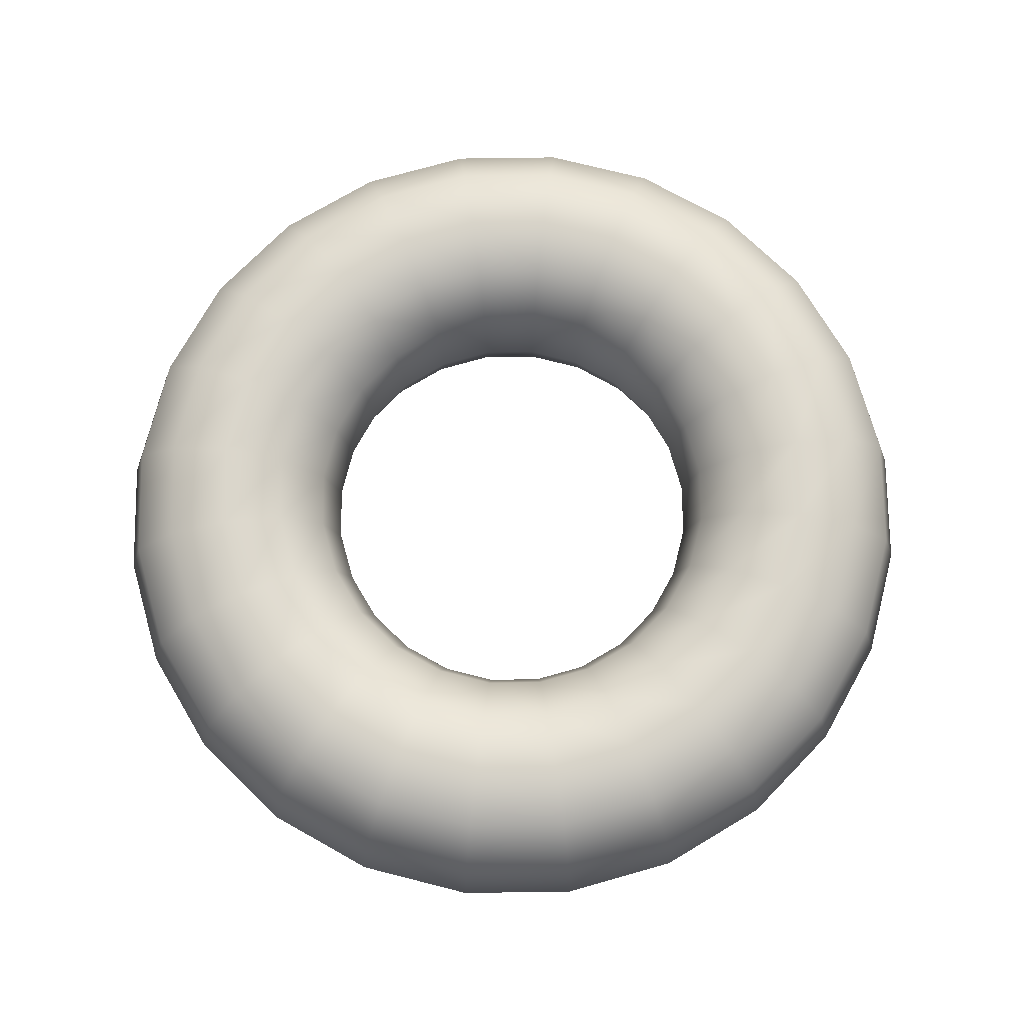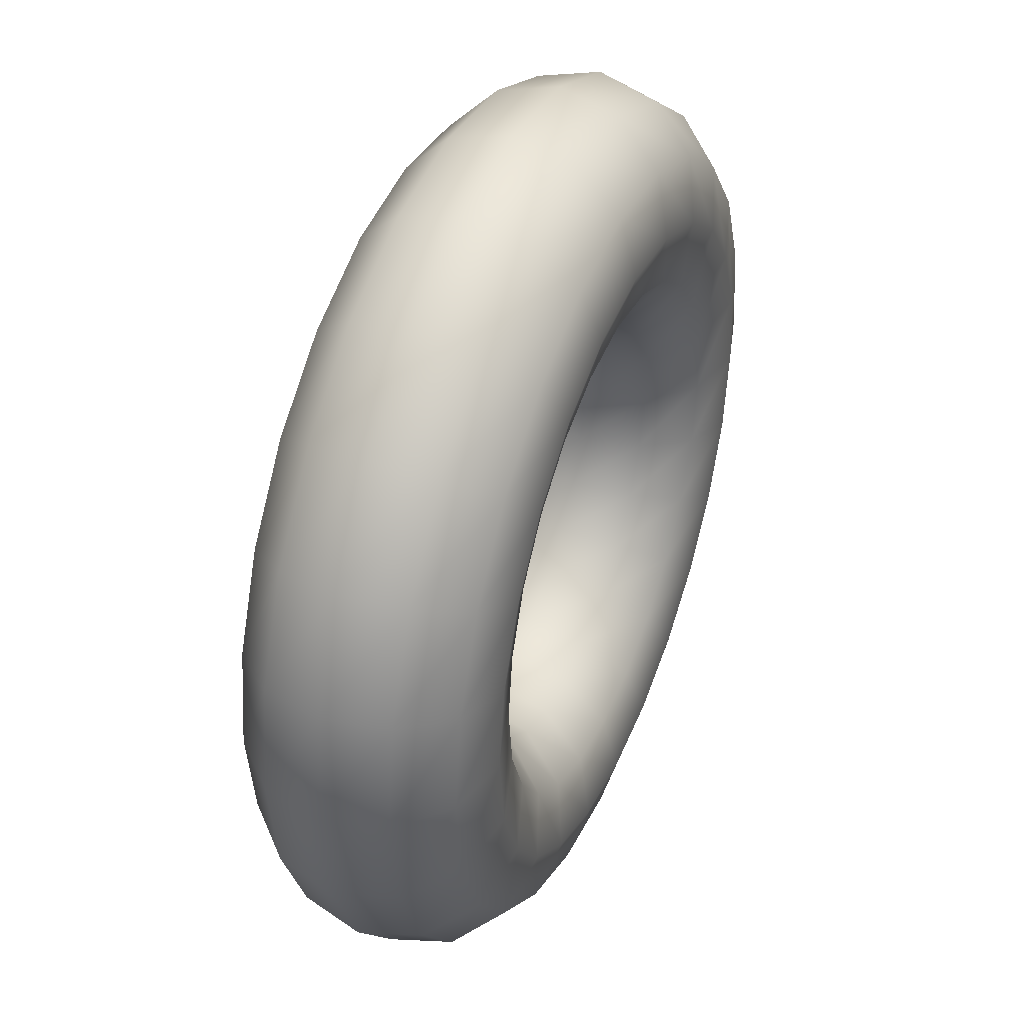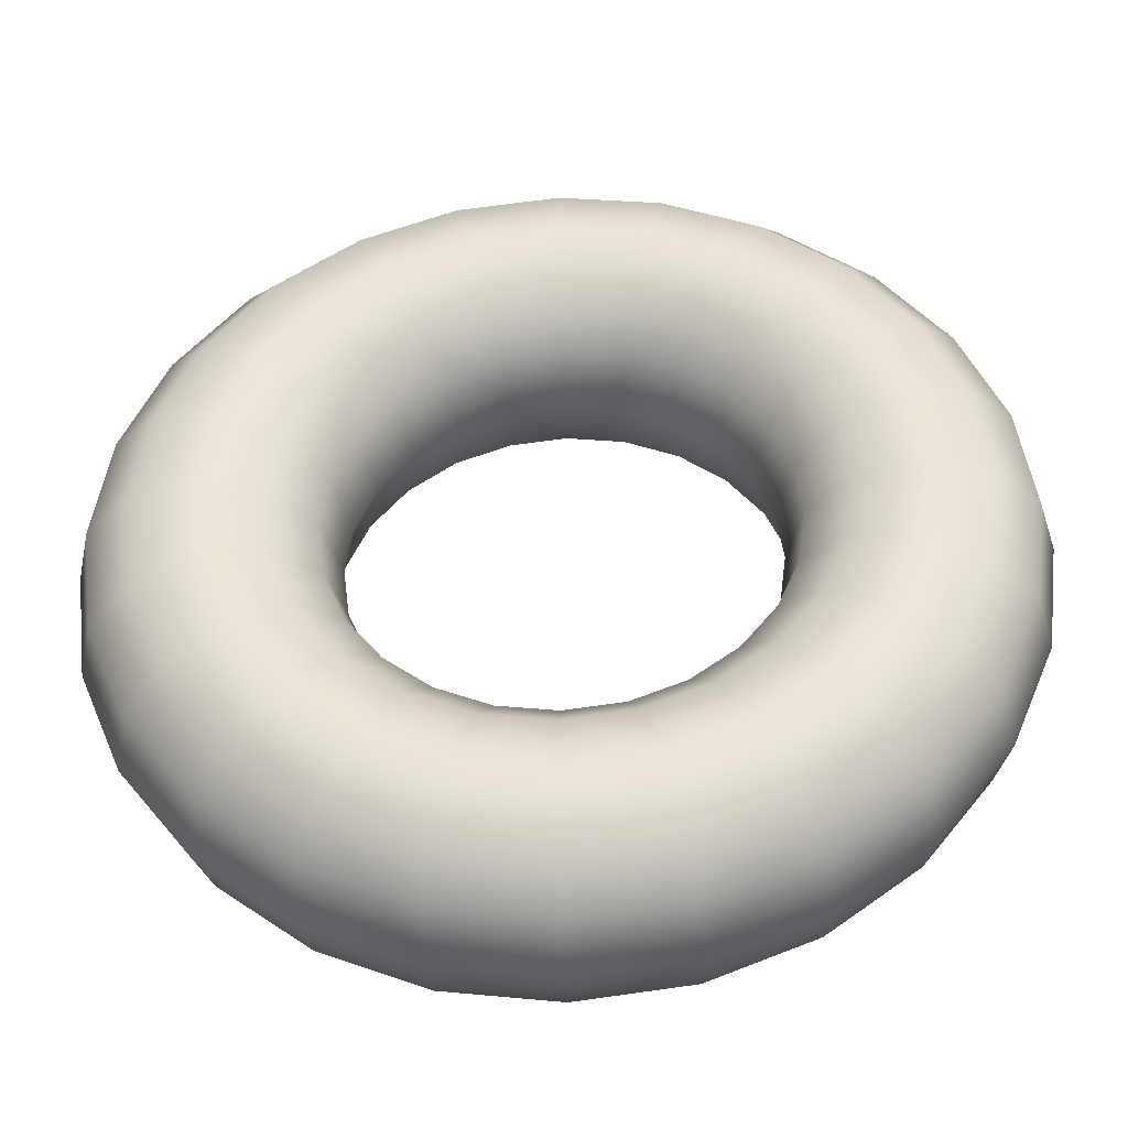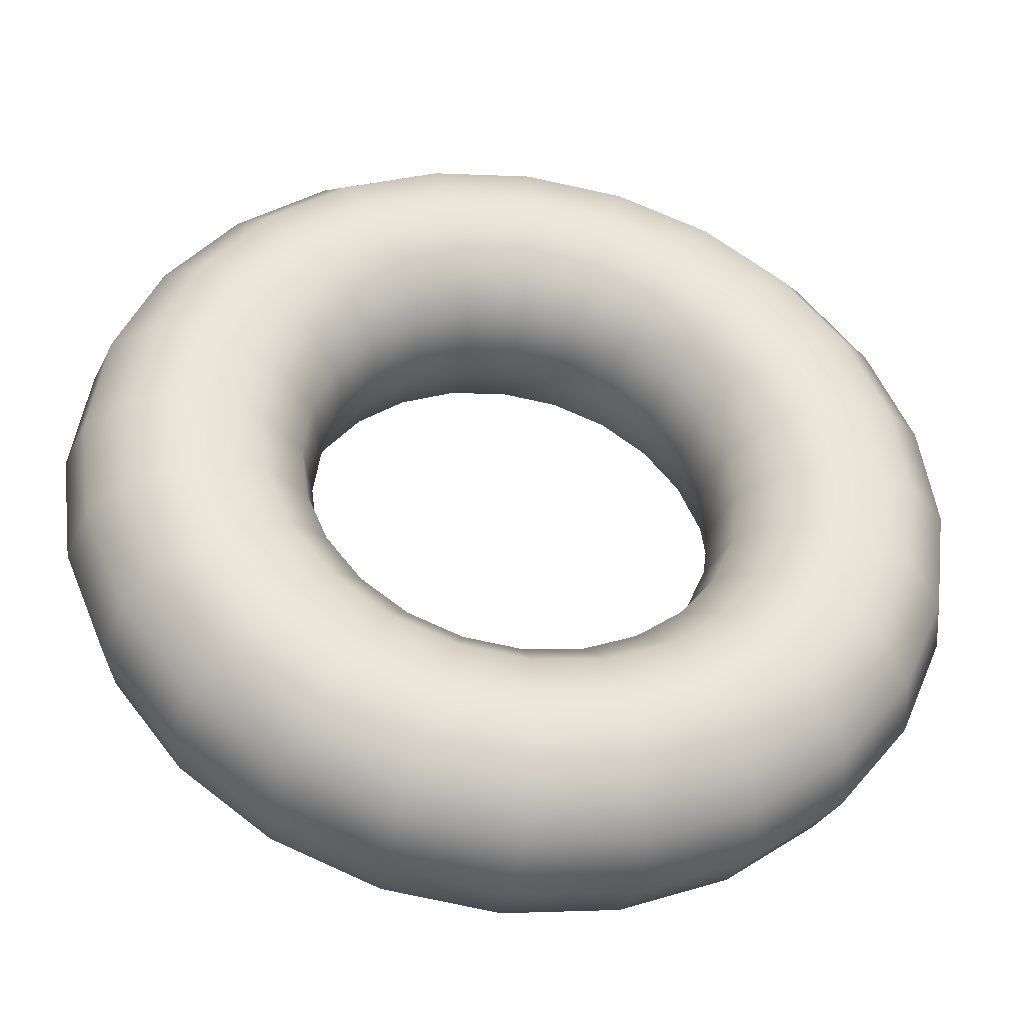
<metadata>
{"format":"obj","ext":"obj","renderer":"f3d","projection":"perspective","resolution":1024,"background":"white","views":[{"elev":73.8,"azim":-173.3,"up":"+Y"},{"elev":41.5,"azim":-67.5,"up":"+Z"},{"elev":-41.3,"azim":2.7,"up":"+Z"},{"elev":-40.2,"azim":170.5,"up":"+Z"}]}
</metadata>
<code>
v  -0 0 -47.63
v  11.88 6.513 -44.32
v  12.33 0 -46.01
v  -0 6.513 -45.89
v  10.64 11.28 -39.72
v  -0 11.28 -41.12
v  8.957 13.03 -33.43
v  -0 13.03 -34.61
v  7.271 11.28 -27.14
v  -0 11.28 -28.09
v  6.037 6.513 -22.53
v  -0 6.513 -23.32
v  5.585 0 -20.84
v  -0 0 -21.58
v  6.037 -6.513 -22.53
v  -0 -6.513 -23.32
v  7.271 -11.28 -27.14
v  -0 -11.28 -28.09
v  8.957 -13.03 -33.43
v  -0 -13.03 -34.61
v  10.64 -11.28 -39.72
v  -0 -11.28 -41.12
v  11.88 -6.513 -44.32
v  -0 -6.513 -45.89
v  22.94 6.513 -39.74
v  23.82 0 -41.25
v  20.56 11.28 -35.61
v  17.3 13.03 -29.97
v  14.05 11.28 -24.33
v  11.66 6.513 -20.2
v  10.79 0 -18.69
v  11.66 -6.513 -20.2
v  14.05 -11.28 -24.33
v  17.3 -13.03 -29.97
v  20.56 -11.28 -35.61
v  22.94 -6.513 -39.74
v  32.45 6.513 -32.45
v  33.68 0 -33.68
v  29.08 11.28 -29.08
v  24.47 13.03 -24.47
v  19.86 11.28 -19.86
v  16.49 6.513 -16.49
v  15.26 0 -15.26
v  16.49 -6.513 -16.49
v  19.86 -11.28 -19.86
v  24.47 -13.03 -24.47
v  29.08 -11.28 -29.08
v  32.45 -6.513 -32.45
v  39.74 6.513 -22.94
v  41.25 0 -23.82
v  35.61 11.28 -20.56
v  29.97 13.03 -17.3
v  24.33 11.28 -14.05
v  20.2 6.513 -11.66
v  18.69 0 -10.79
v  20.2 -6.513 -11.66
v  24.33 -11.28 -14.05
v  29.97 -13.03 -17.3
v  35.61 -11.28 -20.56
v  39.74 -6.513 -22.94
v  44.32 6.513 -11.88
v  46.01 0 -12.33
v  39.72 11.28 -10.64
v  33.43 13.03 -8.957
v  27.14 11.28 -7.271
v  22.53 6.513 -6.037
v  20.84 0 -5.585
v  22.53 -6.513 -6.037
v  27.14 -11.28 -7.271
v  33.43 -13.03 -8.957
v  39.72 -11.28 -10.64
v  44.32 -6.513 -11.88
v  45.89 6.513 -0
v  47.63 0 -0
v  41.12 11.28 -0
v  34.61 13.03 -0
v  28.09 11.28 -0
v  23.32 6.513 -0
v  21.58 0 -0
v  23.32 -6.513 -0
v  28.09 -11.28 -0
v  34.61 -13.03 -0
v  41.12 -11.28 -0
v  45.89 -6.513 -0
v  44.32 6.513 11.88
v  46.01 0 12.33
v  39.72 11.28 10.64
v  33.43 13.03 8.957
v  27.14 11.28 7.271
v  22.53 6.513 6.037
v  20.84 0 5.585
v  22.53 -6.513 6.037
v  27.14 -11.28 7.271
v  33.43 -13.03 8.957
v  39.72 -11.28 10.64
v  44.32 -6.513 11.88
v  39.74 6.513 22.94
v  41.25 0 23.82
v  35.61 11.28 20.56
v  29.97 13.03 17.3
v  24.33 11.28 14.05
v  20.2 6.513 11.66
v  18.69 0 10.79
v  20.2 -6.513 11.66
v  24.33 -11.28 14.05
v  29.97 -13.03 17.3
v  35.61 -11.28 20.56
v  39.74 -6.513 22.94
v  32.45 6.513 32.45
v  33.68 0 33.68
v  29.08 11.28 29.08
v  24.47 13.03 24.47
v  19.86 11.28 19.86
v  16.49 6.513 16.49
v  15.26 0 15.26
v  16.49 -6.513 16.49
v  19.86 -11.28 19.86
v  24.47 -13.03 24.47
v  29.08 -11.28 29.08
v  32.45 -6.513 32.45
v  22.94 6.513 39.74
v  23.82 0 41.25
v  20.56 11.28 35.61
v  17.3 13.03 29.97
v  14.05 11.28 24.33
v  11.66 6.513 20.2
v  10.79 0 18.69
v  11.66 -6.513 20.2
v  14.05 -11.28 24.33
v  17.3 -13.03 29.97
v  20.56 -11.28 35.61
v  22.94 -6.513 39.74
v  11.88 6.513 44.32
v  12.33 0 46.01
v  10.64 11.28 39.72
v  8.957 13.03 33.43
v  7.271 11.28 27.14
v  6.037 6.513 22.53
v  5.585 0 20.84
v  6.037 -6.513 22.53
v  7.271 -11.28 27.14
v  8.957 -13.03 33.43
v  10.64 -11.28 39.72
v  11.88 -6.513 44.32
v  0 6.513 45.89
v  0 0 47.63
v  0 11.28 41.12
v  0 13.03 34.61
v  0 11.28 28.09
v  0 6.513 23.32
v  0 0 21.58
v  0 -6.513 23.32
v  0 -11.28 28.09
v  0 -13.03 34.61
v  0 -11.28 41.12
v  0 -6.513 45.89
v  -11.88 6.513 44.32
v  -12.33 0 46.01
v  -10.64 11.28 39.72
v  -8.957 13.03 33.43
v  -7.271 11.28 27.14
v  -6.037 6.513 22.53
v  -5.585 0 20.84
v  -6.037 -6.513 22.53
v  -7.271 -11.28 27.14
v  -8.957 -13.03 33.43
v  -10.64 -11.28 39.72
v  -11.88 -6.513 44.32
v  -22.94 6.513 39.74
v  -23.82 0 41.25
v  -20.56 11.28 35.61
v  -17.3 13.03 29.97
v  -14.05 11.28 24.33
v  -11.66 6.513 20.2
v  -10.79 0 18.69
v  -11.66 -6.513 20.2
v  -14.05 -11.28 24.33
v  -17.3 -13.03 29.97
v  -20.56 -11.28 35.61
v  -22.94 -6.513 39.74
v  -32.45 6.513 32.45
v  -33.68 0 33.68
v  -29.08 11.28 29.08
v  -24.47 13.03 24.47
v  -19.86 11.28 19.86
v  -16.49 6.513 16.49
v  -15.26 0 15.26
v  -16.49 -6.513 16.49
v  -19.86 -11.28 19.86
v  -24.47 -13.03 24.47
v  -29.08 -11.28 29.08
v  -32.45 -6.513 32.45
v  -39.74 6.513 22.94
v  -41.25 0 23.82
v  -35.61 11.28 20.56
v  -29.97 13.03 17.3
v  -24.33 11.28 14.05
v  -20.2 6.513 11.66
v  -18.69 0 10.79
v  -20.2 -6.513 11.66
v  -24.33 -11.28 14.05
v  -29.97 -13.03 17.3
v  -35.61 -11.28 20.56
v  -39.74 -6.513 22.94
v  -44.32 6.513 11.88
v  -46.01 0 12.33
v  -39.72 11.28 10.64
v  -33.43 13.03 8.957
v  -27.14 11.28 7.271
v  -22.53 6.513 6.037
v  -20.84 0 5.585
v  -22.53 -6.513 6.037
v  -27.14 -11.28 7.271
v  -33.43 -13.03 8.957
v  -39.72 -11.28 10.64
v  -44.32 -6.513 11.88
v  -45.89 6.513 0
v  -47.63 0 0
v  -41.12 11.28 0
v  -34.61 13.03 0
v  -28.09 11.28 0
v  -23.32 6.513 0
v  -21.58 0 0
v  -23.32 -6.513 0
v  -28.09 -11.28 0
v  -34.61 -13.03 0
v  -41.12 -11.28 0
v  -45.89 -6.513 0
v  -44.32 6.513 -11.88
v  -46.01 0 -12.33
v  -39.72 11.28 -10.64
v  -33.43 13.03 -8.957
v  -27.14 11.28 -7.271
v  -22.53 6.513 -6.037
v  -20.84 0 -5.585
v  -22.53 -6.513 -6.037
v  -27.14 -11.28 -7.271
v  -33.43 -13.03 -8.957
v  -39.72 -11.28 -10.64
v  -44.32 -6.513 -11.88
v  -39.74 6.513 -22.94
v  -41.25 0 -23.82
v  -35.61 11.28 -20.56
v  -29.97 13.03 -17.3
v  -24.33 11.28 -14.05
v  -20.2 6.513 -11.66
v  -18.69 0 -10.79
v  -20.2 -6.513 -11.66
v  -24.33 -11.28 -14.05
v  -29.97 -13.03 -17.3
v  -35.61 -11.28 -20.56
v  -39.74 -6.513 -22.94
v  -32.45 6.513 -32.45
v  -33.68 0 -33.68
v  -29.08 11.28 -29.08
v  -24.47 13.03 -24.47
v  -19.86 11.28 -19.86
v  -16.49 6.513 -16.49
v  -15.26 0 -15.26
v  -16.49 -6.513 -16.49
v  -19.86 -11.28 -19.86
v  -24.47 -13.03 -24.47
v  -29.08 -11.28 -29.08
v  -32.45 -6.513 -32.45
v  -22.94 6.513 -39.74
v  -23.82 0 -41.25
v  -20.56 11.28 -35.61
v  -17.3 13.03 -29.97
v  -14.05 11.28 -24.33
v  -11.66 6.513 -20.2
v  -10.79 0 -18.69
v  -11.66 -6.513 -20.2
v  -14.05 -11.28 -24.33
v  -17.3 -13.03 -29.97
v  -20.56 -11.28 -35.61
v  -22.94 -6.513 -39.74
v  -11.88 6.513 -44.32
v  -12.33 0 -46.01
v  -10.64 11.28 -39.72
v  -8.957 13.03 -33.43
v  -7.271 11.28 -27.14
v  -6.037 6.513 -22.53
v  -5.585 0 -20.84
v  -6.037 -6.513 -22.53
v  -7.271 -11.28 -27.14
v  -8.957 -13.03 -33.43
v  -10.64 -11.28 -39.72
v  -11.88 -6.513 -44.32
g Torus001
f 1 2 3
f 1 4 2
f 4 5 2
f 4 6 5
f 6 7 5
f 6 8 7
f 8 9 7
f 8 10 9
f 10 11 9
f 10 12 11
f 12 13 11
f 12 14 13
f 14 15 13
f 14 16 15
f 16 17 15
f 16 18 17
f 18 19 17
f 18 20 19
f 20 21 19
f 20 22 21
f 22 23 21
f 22 24 23
f 24 3 23
f 24 1 3
f 3 25 26
f 3 2 25
f 2 27 25
f 2 5 27
f 5 28 27
f 5 7 28
f 7 29 28
f 7 9 29
f 9 30 29
f 9 11 30
f 11 31 30
f 11 13 31
f 13 32 31
f 13 15 32
f 15 33 32
f 15 17 33
f 17 34 33
f 17 19 34
f 19 35 34
f 19 21 35
f 21 36 35
f 21 23 36
f 23 26 36
f 23 3 26
f 26 37 38
f 26 25 37
f 25 39 37
f 25 27 39
f 27 40 39
f 27 28 40
f 28 41 40
f 28 29 41
f 29 42 41
f 29 30 42
f 30 43 42
f 30 31 43
f 31 44 43
f 31 32 44
f 32 45 44
f 32 33 45
f 33 46 45
f 33 34 46
f 34 47 46
f 34 35 47
f 35 48 47
f 35 36 48
f 36 38 48
f 36 26 38
f 38 49 50
f 38 37 49
f 37 51 49
f 37 39 51
f 39 52 51
f 39 40 52
f 40 53 52
f 40 41 53
f 41 54 53
f 41 42 54
f 42 55 54
f 42 43 55
f 43 56 55
f 43 44 56
f 44 57 56
f 44 45 57
f 45 58 57
f 45 46 58
f 46 59 58
f 46 47 59
f 47 60 59
f 47 48 60
f 48 50 60
f 48 38 50
f 50 61 62
f 50 49 61
f 49 63 61
f 49 51 63
f 51 64 63
f 51 52 64
f 52 65 64
f 52 53 65
f 53 66 65
f 53 54 66
f 54 67 66
f 54 55 67
f 55 68 67
f 55 56 68
f 56 69 68
f 56 57 69
f 57 70 69
f 57 58 70
f 58 71 70
f 58 59 71
f 59 72 71
f 59 60 72
f 60 62 72
f 60 50 62
f 62 73 74
f 62 61 73
f 61 75 73
f 61 63 75
f 63 76 75
f 63 64 76
f 64 77 76
f 64 65 77
f 65 78 77
f 65 66 78
f 66 79 78
f 66 67 79
f 67 80 79
f 67 68 80
f 68 81 80
f 68 69 81
f 69 82 81
f 69 70 82
f 70 83 82
f 70 71 83
f 71 84 83
f 71 72 84
f 72 74 84
f 72 62 74
f 74 85 86
f 74 73 85
f 73 87 85
f 73 75 87
f 75 88 87
f 75 76 88
f 76 89 88
f 76 77 89
f 77 90 89
f 77 78 90
f 78 91 90
f 78 79 91
f 79 92 91
f 79 80 92
f 80 93 92
f 80 81 93
f 81 94 93
f 81 82 94
f 82 95 94
f 82 83 95
f 83 96 95
f 83 84 96
f 84 86 96
f 84 74 86
f 86 97 98
f 86 85 97
f 85 99 97
f 85 87 99
f 87 100 99
f 87 88 100
f 88 101 100
f 88 89 101
f 89 102 101
f 89 90 102
f 90 103 102
f 90 91 103
f 91 104 103
f 91 92 104
f 92 105 104
f 92 93 105
f 93 106 105
f 93 94 106
f 94 107 106
f 94 95 107
f 95 108 107
f 95 96 108
f 96 98 108
f 96 86 98
f 98 109 110
f 98 97 109
f 97 111 109
f 97 99 111
f 99 112 111
f 99 100 112
f 100 113 112
f 100 101 113
f 101 114 113
f 101 102 114
f 102 115 114
f 102 103 115
f 103 116 115
f 103 104 116
f 104 117 116
f 104 105 117
f 105 118 117
f 105 106 118
f 106 119 118
f 106 107 119
f 107 120 119
f 107 108 120
f 108 110 120
f 108 98 110
f 110 121 122
f 110 109 121
f 109 123 121
f 109 111 123
f 111 124 123
f 111 112 124
f 112 125 124
f 112 113 125
f 113 126 125
f 113 114 126
f 114 127 126
f 114 115 127
f 115 128 127
f 115 116 128
f 116 129 128
f 116 117 129
f 117 130 129
f 117 118 130
f 118 131 130
f 118 119 131
f 119 132 131
f 119 120 132
f 120 122 132
f 120 110 122
f 122 133 134
f 122 121 133
f 121 135 133
f 121 123 135
f 123 136 135
f 123 124 136
f 124 137 136
f 124 125 137
f 125 138 137
f 125 126 138
f 126 139 138
f 126 127 139
f 127 140 139
f 127 128 140
f 128 141 140
f 128 129 141
f 129 142 141
f 129 130 142
f 130 143 142
f 130 131 143
f 131 144 143
f 131 132 144
f 132 134 144
f 132 122 134
f 134 145 146
f 134 133 145
f 133 147 145
f 133 135 147
f 135 148 147
f 135 136 148
f 136 149 148
f 136 137 149
f 137 150 149
f 137 138 150
f 138 151 150
f 138 139 151
f 139 152 151
f 139 140 152
f 140 153 152
f 140 141 153
f 141 154 153
f 141 142 154
f 142 155 154
f 142 143 155
f 143 156 155
f 143 144 156
f 144 146 156
f 144 134 146
f 146 157 158
f 146 145 157
f 145 159 157
f 145 147 159
f 147 160 159
f 147 148 160
f 148 161 160
f 148 149 161
f 149 162 161
f 149 150 162
f 150 163 162
f 150 151 163
f 151 164 163
f 151 152 164
f 152 165 164
f 152 153 165
f 153 166 165
f 153 154 166
f 154 167 166
f 154 155 167
f 155 168 167
f 155 156 168
f 156 158 168
f 156 146 158
f 158 169 170
f 158 157 169
f 157 171 169
f 157 159 171
f 159 172 171
f 159 160 172
f 160 173 172
f 160 161 173
f 161 174 173
f 161 162 174
f 162 175 174
f 162 163 175
f 163 176 175
f 163 164 176
f 164 177 176
f 164 165 177
f 165 178 177
f 165 166 178
f 166 179 178
f 166 167 179
f 167 180 179
f 167 168 180
f 168 170 180
f 168 158 170
f 170 181 182
f 170 169 181
f 169 183 181
f 169 171 183
f 171 184 183
f 171 172 184
f 172 185 184
f 172 173 185
f 173 186 185
f 173 174 186
f 174 187 186
f 174 175 187
f 175 188 187
f 175 176 188
f 176 189 188
f 176 177 189
f 177 190 189
f 177 178 190
f 178 191 190
f 178 179 191
f 179 192 191
f 179 180 192
f 180 182 192
f 180 170 182
f 182 193 194
f 182 181 193
f 181 195 193
f 181 183 195
f 183 196 195
f 183 184 196
f 184 197 196
f 184 185 197
f 185 198 197
f 185 186 198
f 186 199 198
f 186 187 199
f 187 200 199
f 187 188 200
f 188 201 200
f 188 189 201
f 189 202 201
f 189 190 202
f 190 203 202
f 190 191 203
f 191 204 203
f 191 192 204
f 192 194 204
f 192 182 194
f 194 205 206
f 194 193 205
f 193 207 205
f 193 195 207
f 195 208 207
f 195 196 208
f 196 209 208
f 196 197 209
f 197 210 209
f 197 198 210
f 198 211 210
f 198 199 211
f 199 212 211
f 199 200 212
f 200 213 212
f 200 201 213
f 201 214 213
f 201 202 214
f 202 215 214
f 202 203 215
f 203 216 215
f 203 204 216
f 204 206 216
f 204 194 206
f 206 217 218
f 206 205 217
f 205 219 217
f 205 207 219
f 207 220 219
f 207 208 220
f 208 221 220
f 208 209 221
f 209 222 221
f 209 210 222
f 210 223 222
f 210 211 223
f 211 224 223
f 211 212 224
f 212 225 224
f 212 213 225
f 213 226 225
f 213 214 226
f 214 227 226
f 214 215 227
f 215 228 227
f 215 216 228
f 216 218 228
f 216 206 218
f 218 229 230
f 218 217 229
f 217 231 229
f 217 219 231
f 219 232 231
f 219 220 232
f 220 233 232
f 220 221 233
f 221 234 233
f 221 222 234
f 222 235 234
f 222 223 235
f 223 236 235
f 223 224 236
f 224 237 236
f 224 225 237
f 225 238 237
f 225 226 238
f 226 239 238
f 226 227 239
f 227 240 239
f 227 228 240
f 228 230 240
f 228 218 230
f 230 241 242
f 230 229 241
f 229 243 241
f 229 231 243
f 231 244 243
f 231 232 244
f 232 245 244
f 232 233 245
f 233 246 245
f 233 234 246
f 234 247 246
f 234 235 247
f 235 248 247
f 235 236 248
f 236 249 248
f 236 237 249
f 237 250 249
f 237 238 250
f 238 251 250
f 238 239 251
f 239 252 251
f 239 240 252
f 240 242 252
f 240 230 242
f 242 253 254
f 242 241 253
f 241 255 253
f 241 243 255
f 243 256 255
f 243 244 256
f 244 257 256
f 244 245 257
f 245 258 257
f 245 246 258
f 246 259 258
f 246 247 259
f 247 260 259
f 247 248 260
f 248 261 260
f 248 249 261
f 249 262 261
f 249 250 262
f 250 263 262
f 250 251 263
f 251 264 263
f 251 252 264
f 252 254 264
f 252 242 254
f 254 265 266
f 254 253 265
f 253 267 265
f 253 255 267
f 255 268 267
f 255 256 268
f 256 269 268
f 256 257 269
f 257 270 269
f 257 258 270
f 258 271 270
f 258 259 271
f 259 272 271
f 259 260 272
f 260 273 272
f 260 261 273
f 261 274 273
f 261 262 274
f 262 275 274
f 262 263 275
f 263 276 275
f 263 264 276
f 264 266 276
f 264 254 266
f 266 277 278
f 266 265 277
f 265 279 277
f 265 267 279
f 267 280 279
f 267 268 280
f 268 281 280
f 268 269 281
f 269 282 281
f 269 270 282
f 270 283 282
f 270 271 283
f 271 284 283
f 271 272 284
f 272 285 284
f 272 273 285
f 273 286 285
f 273 274 286
f 274 287 286
f 274 275 287
f 275 288 287
f 275 276 288
f 276 278 288
f 276 266 278
f 278 4 1
f 278 277 4
f 277 6 4
f 277 279 6
f 279 8 6
f 279 280 8
f 280 10 8
f 280 281 10
f 281 12 10
f 281 282 12
f 282 14 12
f 282 283 14
f 283 16 14
f 283 284 16
f 284 18 16
f 284 285 18
f 285 20 18
f 285 286 20
f 286 22 20
f 286 287 22
f 287 24 22
f 287 288 24
f 288 1 24
f 288 278 1

</code>
